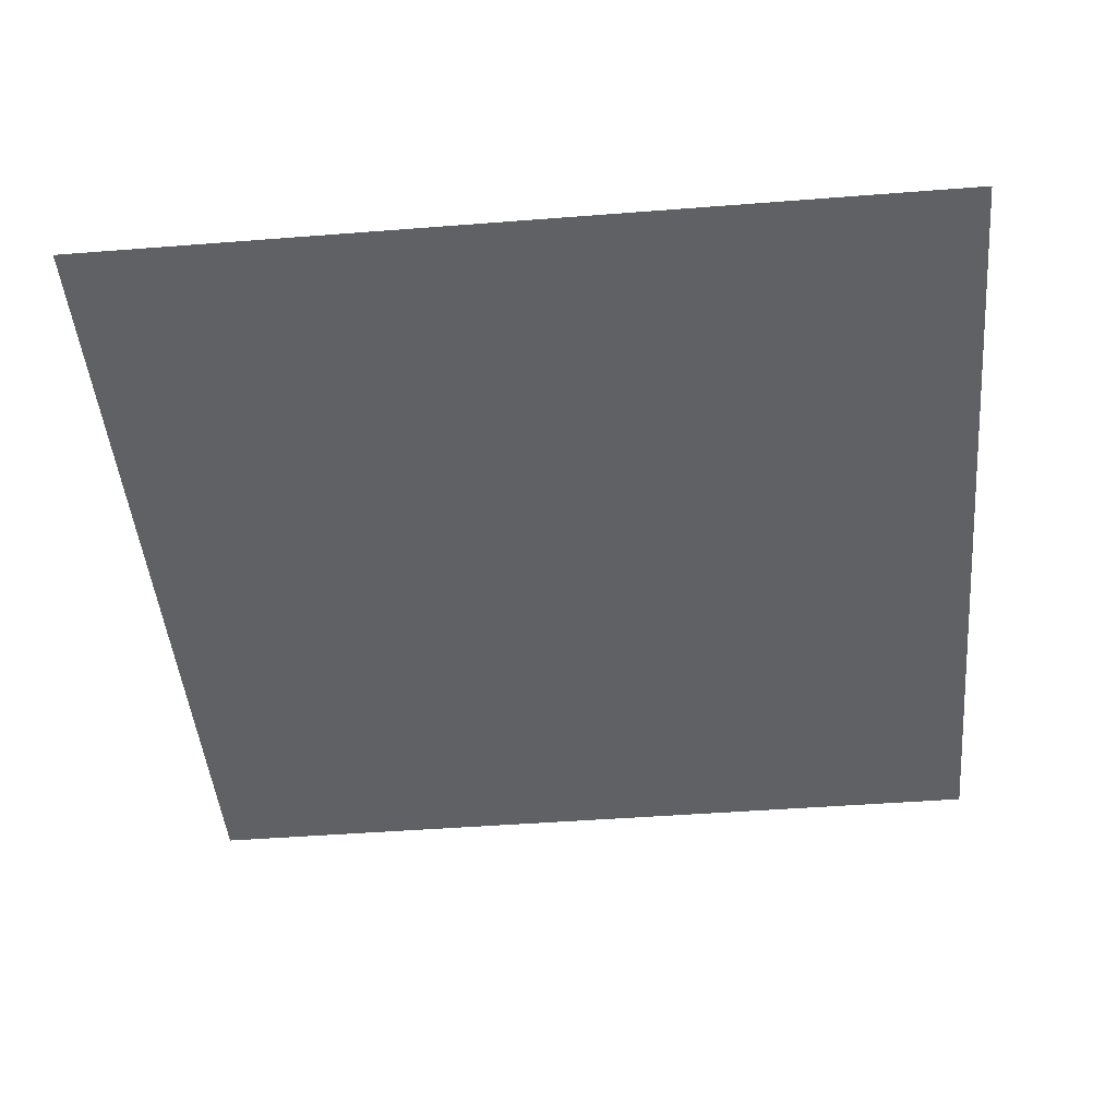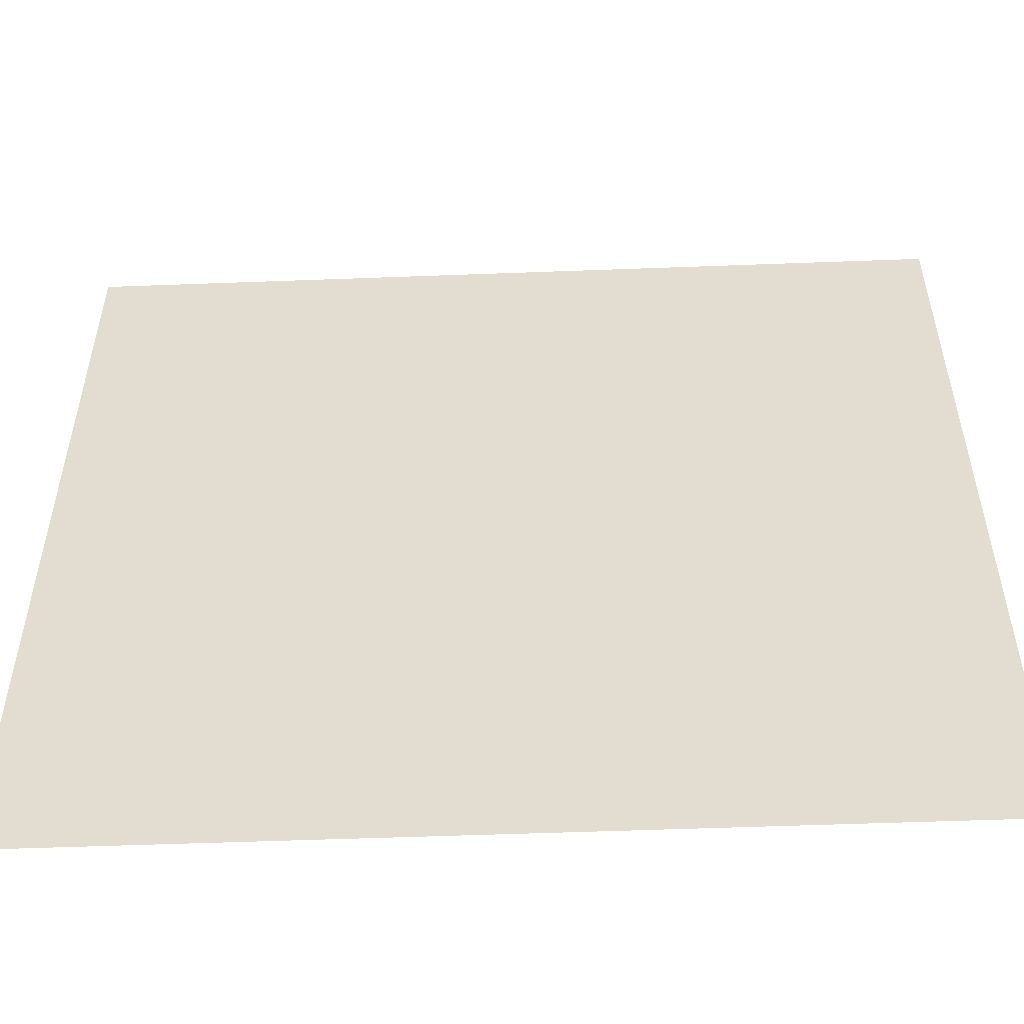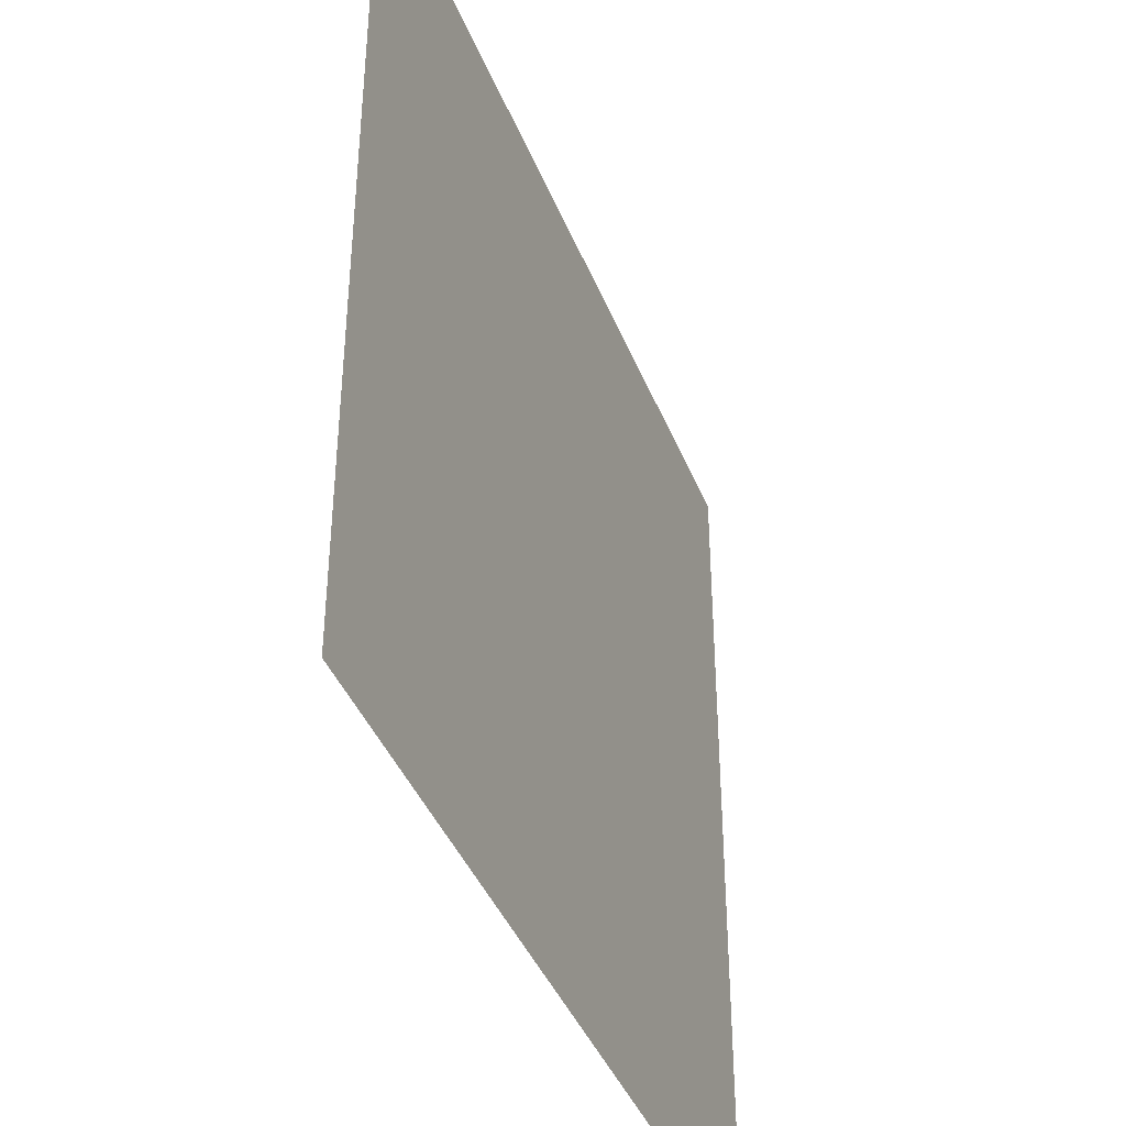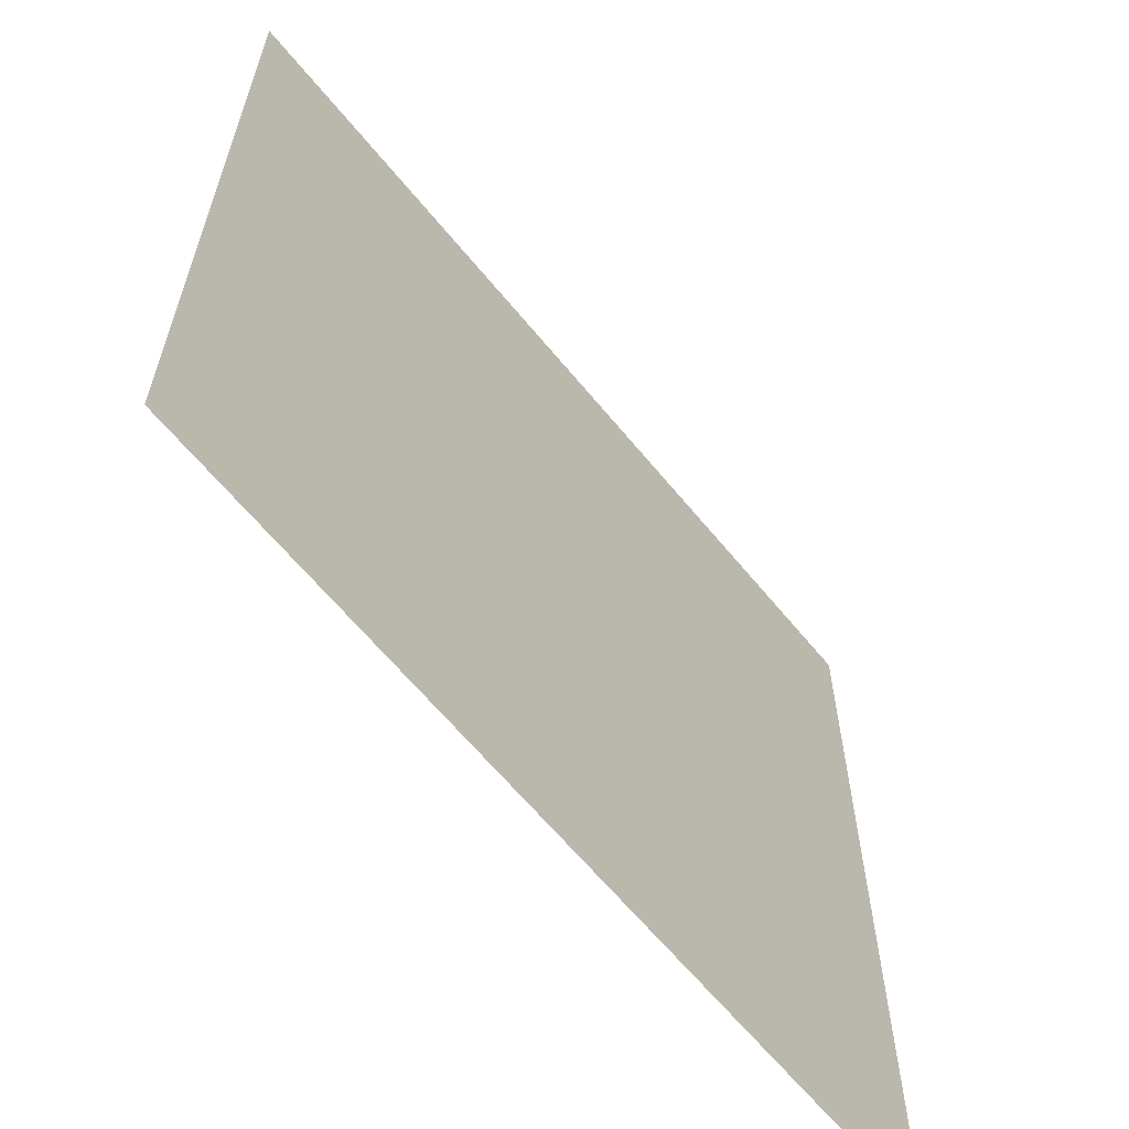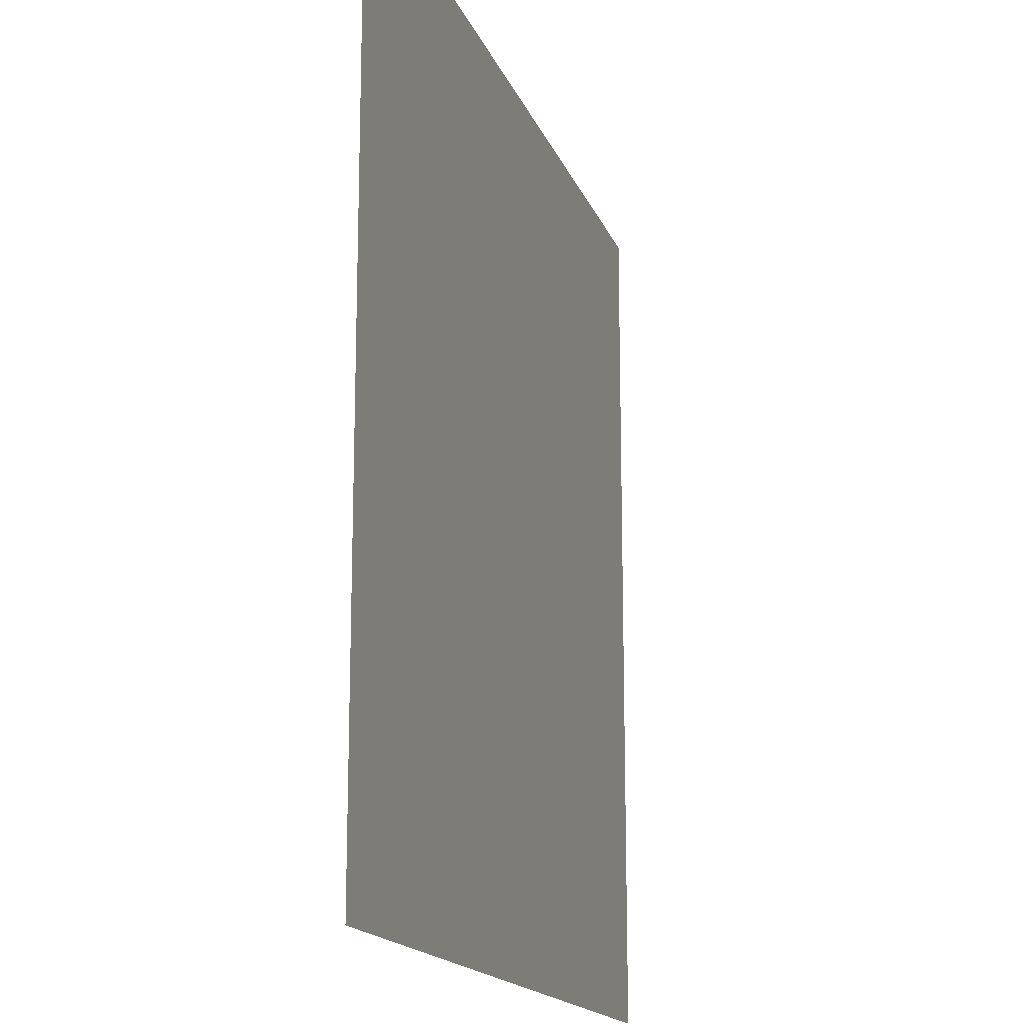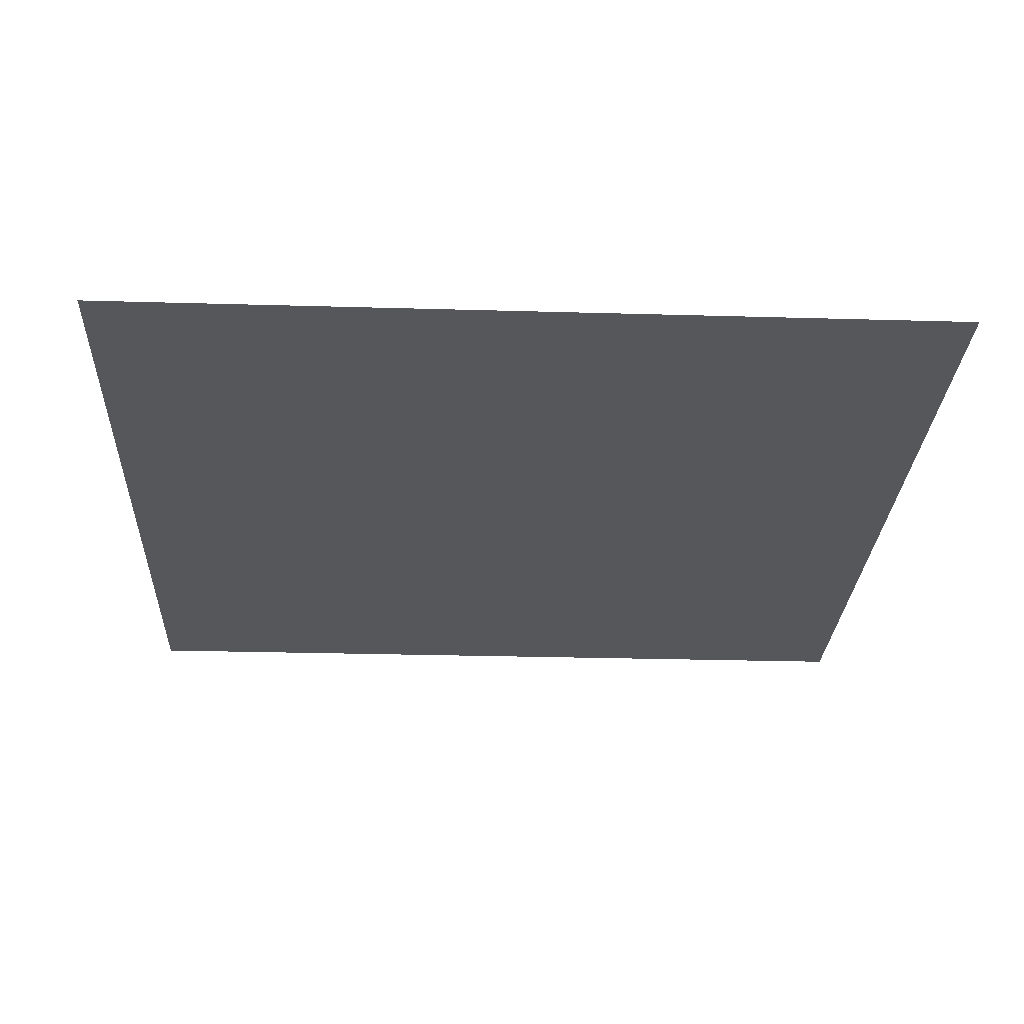
<metadata>
{"format":"obj","ext":"obj","renderer":"f3d","projection":"perspective","resolution":1024,"background":"white","views":[{"elev":-45.9,"azim":95.1,"up":"+Z"},{"elev":-53.9,"azim":2.3,"up":"+Y"},{"elev":-41.1,"azim":110.7,"up":"+Y"},{"elev":-63.2,"azim":-50.8,"up":"+Y"},{"elev":-16.2,"azim":-73.8,"up":"+Y"},{"elev":-26.4,"azim":177.4,"up":"+Z"}]}
</metadata>
<code>
o MeshTelevision_10_0_GeomSubset_4
v 0.000904 -0.03687 0.05004
v -0.000904 -0.03687 0.05004
v 0.000904 -0.03506 0.05004
v -0.000904 -0.03506 0.05004
v 0.000904 -0.03687 0.05004
v -0.000904 -0.03687 0.05004
v 0.000904 -0.03506 0.05004
v -0.000904 -0.03506 0.05004
v 0.000904 -0.03687 0.05004
v -0.000904 -0.03687 0.05004
v 0.000904 -0.03506 0.05004
v -0.000904 -0.03506 0.05004
v 0.000904 -0.03687 0.05004
v -0.000904 -0.03687 0.05004
v 0.000904 -0.03506 0.05004
v -0.000904 -0.03506 0.05004
v 0.000904 -0.03687 0.05004
v -0.000904 -0.03687 0.05004
v 0.000904 -0.03506 0.05004
v -0.000904 -0.03506 0.05004
v 0.6004 -0.04568 -0.2597
v 0 -0.04568 -0.2597
v 0 -0.09819 -0.2597
v 0.6004 -0.09819 -0.2597
v -0.6004 -0.04568 -0.2597
v -0.6004 -0.09819 -0.2597
v 0.6004 -0.04568 -0.2994
v 0 -0.04568 -0.2994
v 0 -0.09819 -0.2994
v 0.6004 -0.09819 -0.2994
v -0.6004 -0.04568 -0.2994
v -0.6004 -0.09819 -0.2994
v 0.4959 -0.1013 -0.2214
v 0 -0.1013 -0.2214
v 0 -0.1013 0.3713
v 0.4959 -0.1013 0.3713
v -0.4959 -0.1013 -0.2214
v -0.4959 -0.1013 0.3713
v 0.5101 -0.1079 -0.2335
v 0.5064 -0.1074 -0.2296
v 0.5026 -0.1056 -0.2264
v 0 -0.1079 -0.2331
v 0 -0.1072 -0.2293
v 0 -0.1053 -0.226
v 0 -0.1079 0.383
v 0 -0.1072 0.3792
v 0 -0.1053 0.3759
v 0.5101 -0.1079 0.3834
v 0.5064 -0.1074 0.3795
v 0.5027 -0.1057 0.3764
v -0.5101 -0.1079 -0.2334
v -0.5064 -0.1074 -0.2296
v -0.5027 -0.1057 -0.2264
v -0.5101 -0.1079 0.3834
v -0.5064 -0.1074 0.3795
v -0.5026 -0.1056 0.3763
v 0 -0.0928 0.4096
v 0 -0.05224 0.4096
v 0.6004 -0.05224 -0.2994
v 0 -0.05224 -0.2994
v 0 -0.0928 -0.2994
v 0.6004 -0.0928 -0.2994
v -0.6004 -0.05224 -0.2994
v -0.6004 -0.0928 -0.2994
v 0.6004 -0.05224 -0.2597
v 0.6004 -0.0928 -0.2597
v -0.6004 -0.0928 -0.2597
v -0.6004 -0.05224 -0.2597
v 0 -0.0928 0.4002
v 0 -0.05224 0.4002
v 0.6004 -0.05224 -0.2503
v 0.6004 -0.0928 -0.2503
v -0.6004 -0.0928 -0.2503
v -0.6004 -0.05224 -0.2503
v 0.6125 -0.1031 -0.2597
v 0.6125 -0.1079 -0.2548
v 0.6174 -0.1031 -0.2548
v 0 -0.1031 -0.2597
v 0 -0.1079 -0.2548
v 0.6174 -0.1031 0.4048
v 0.6125 -0.1079 0.4048
v 0.6125 -0.1031 0.4096
v 0 -0.1079 0.4048
v 0 -0.1031 0.4096
v 0.6125 -0.04082 0.4096
v 0.6125 -0.03596 0.4048
v 0.6174 -0.04082 0.4048
v 0 -0.03596 0.4048
v 0 -0.04082 0.4096
v 0.6174 -0.04082 -0.2548
v 0.6125 -0.03596 -0.2548
v 0.6125 -0.04082 -0.2597
v 0 -0.03596 -0.2548
v 0 -0.04082 -0.2597
v -0.6174 -0.1031 -0.2548
v -0.6125 -0.1079 -0.2548
v -0.6125 -0.1031 -0.2597
v -0.6125 -0.1031 0.4096
v -0.6125 -0.1079 0.4048
v -0.6174 -0.1031 0.4048
v -0.6174 -0.04082 0.4048
v -0.6125 -0.03596 0.4048
v -0.6125 -0.04082 0.4096
v -0.6125 -0.04082 -0.2597
v -0.6125 -0.03596 -0.2548
v -0.6174 -0.04082 -0.2548
v 0.6174 -0.0928 0.4047
v 0.6125 -0.0928 0.4096
v 0.6125 -0.05224 0.4096
v 0.6174 -0.05224 0.4047
v -0.6125 -0.05224 -0.2597
v -0.6174 -0.05224 -0.2548
v -0.6174 -0.0928 -0.2548
v -0.6125 -0.0928 -0.2597
v -0.6174 -0.05224 0.4047
v -0.6125 -0.05224 0.4096
v -0.6125 -0.0928 0.4096
v -0.6174 -0.0928 0.4047
v 0.6174 -0.05224 -0.2548
v 0.6125 -0.05224 -0.2597
v 0.6125 -0.0928 -0.2597
v 0.6174 -0.0928 -0.2548
v 0.6062 -0.0928 0.4002
v 0.6111 -0.0928 0.3953
v 0.6062 -0.05224 0.4002
v 0.6111 -0.05224 0.3953
v -0.6111 -0.05224 -0.2454
v -0.6062 -0.05224 -0.2503
v -0.6111 -0.0928 -0.2454
v -0.6062 -0.0928 -0.2503
v -0.6111 -0.05224 0.3953
v -0.6062 -0.05224 0.4002
v -0.6111 -0.0928 0.3953
v -0.6062 -0.0928 0.4002
v 0.6111 -0.05224 -0.2454
v 0.6062 -0.05224 -0.2503
v 0.6111 -0.0928 -0.2454
v 0.6062 -0.0928 -0.2503
f 17 18 20 19

</code>
